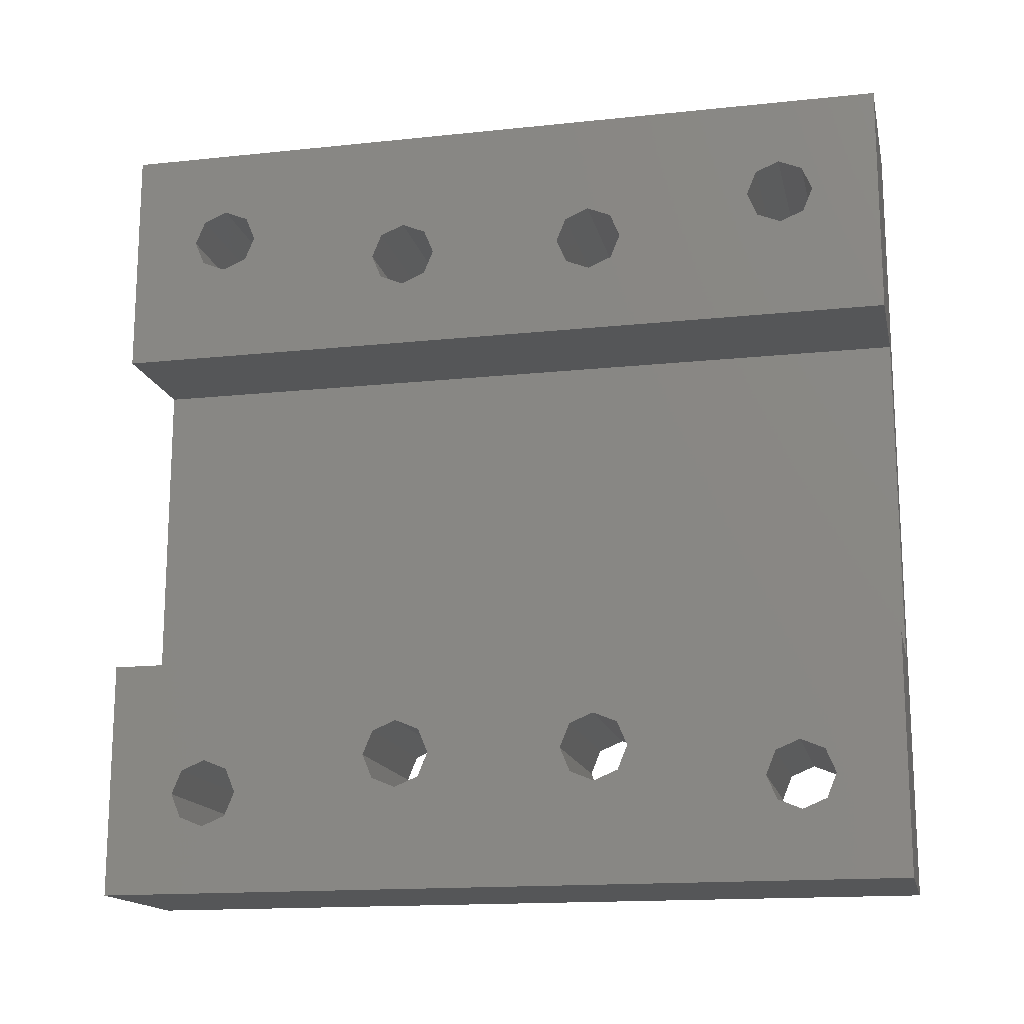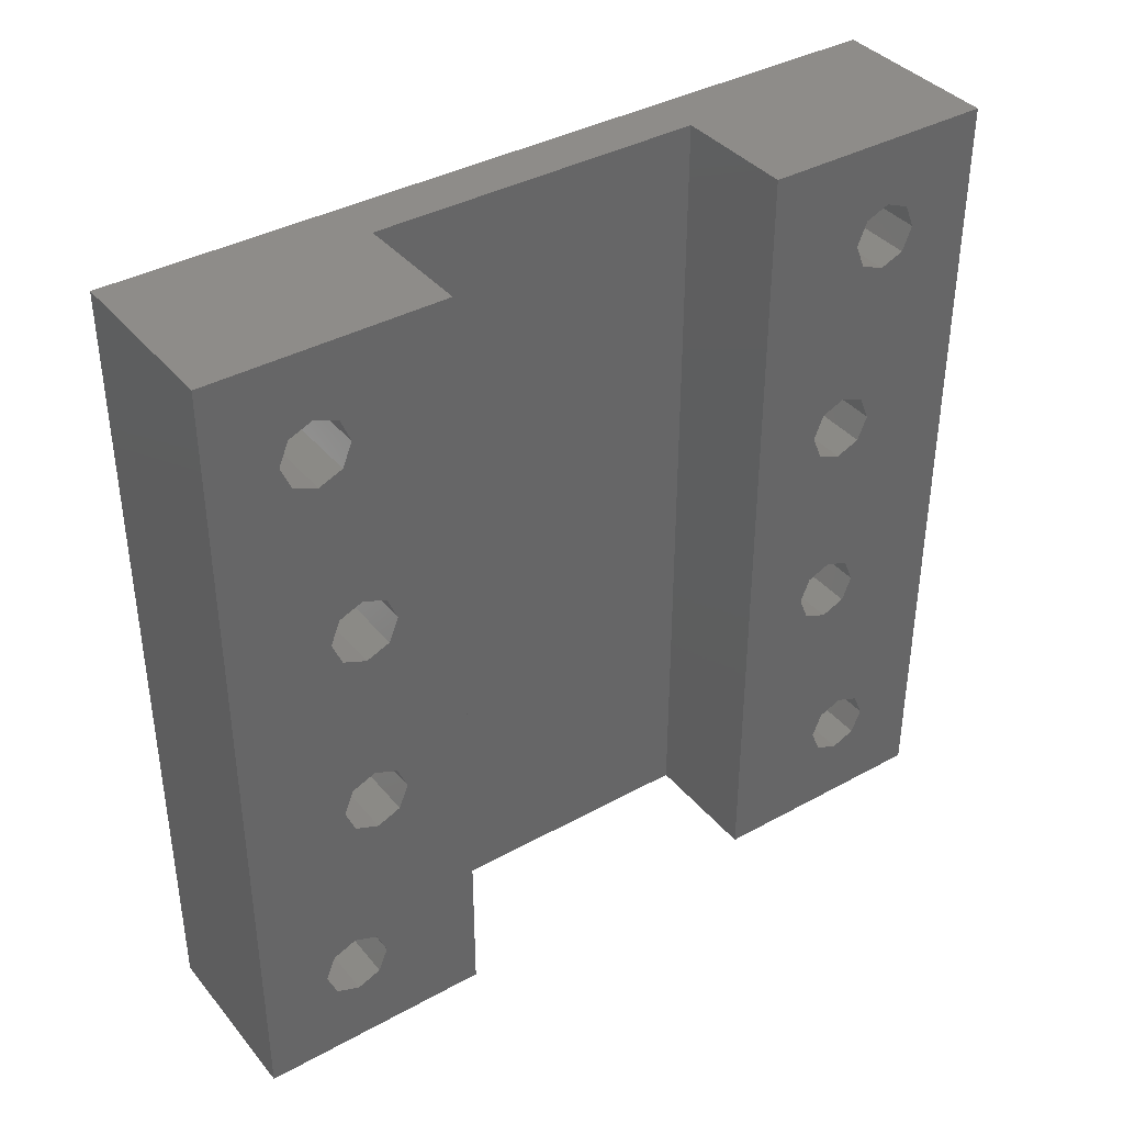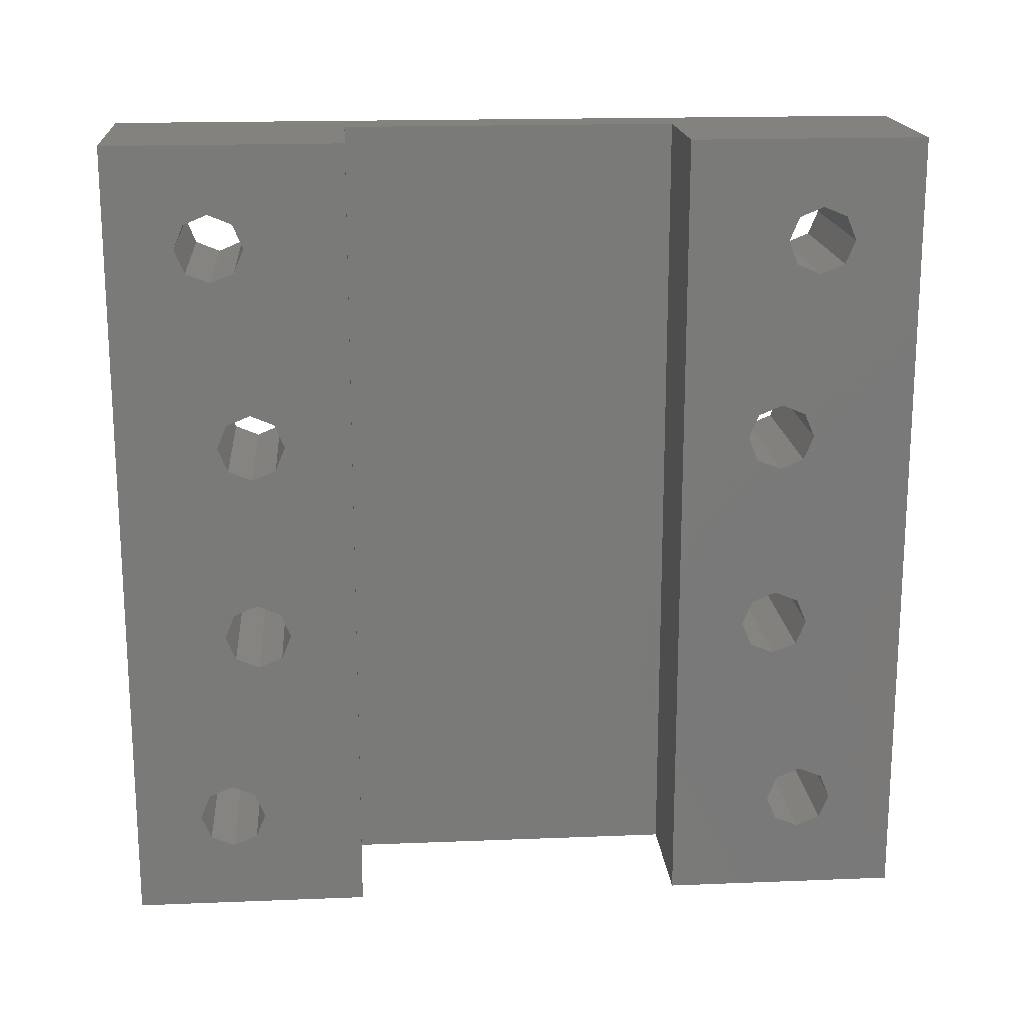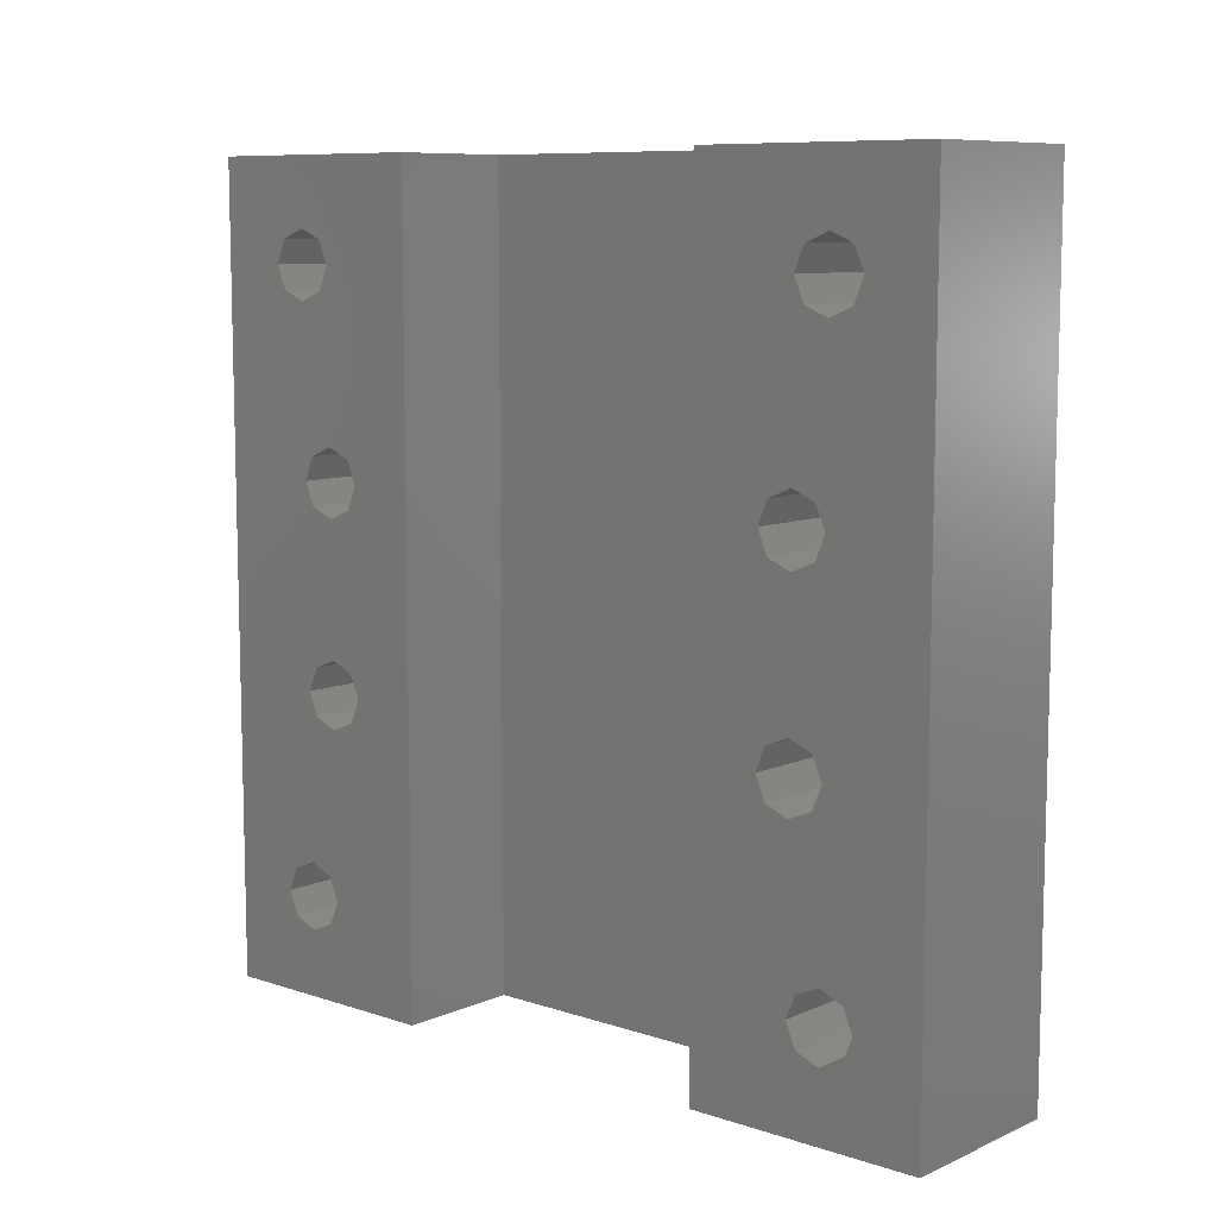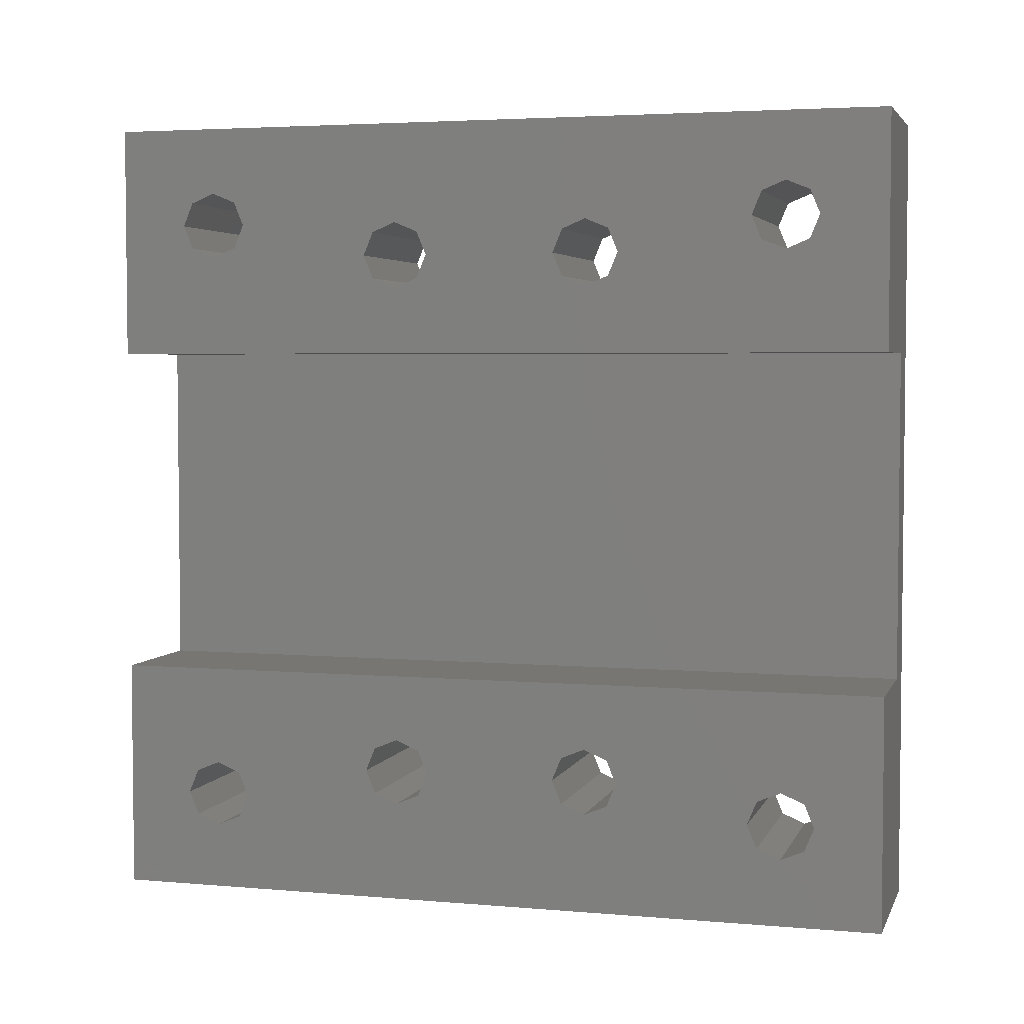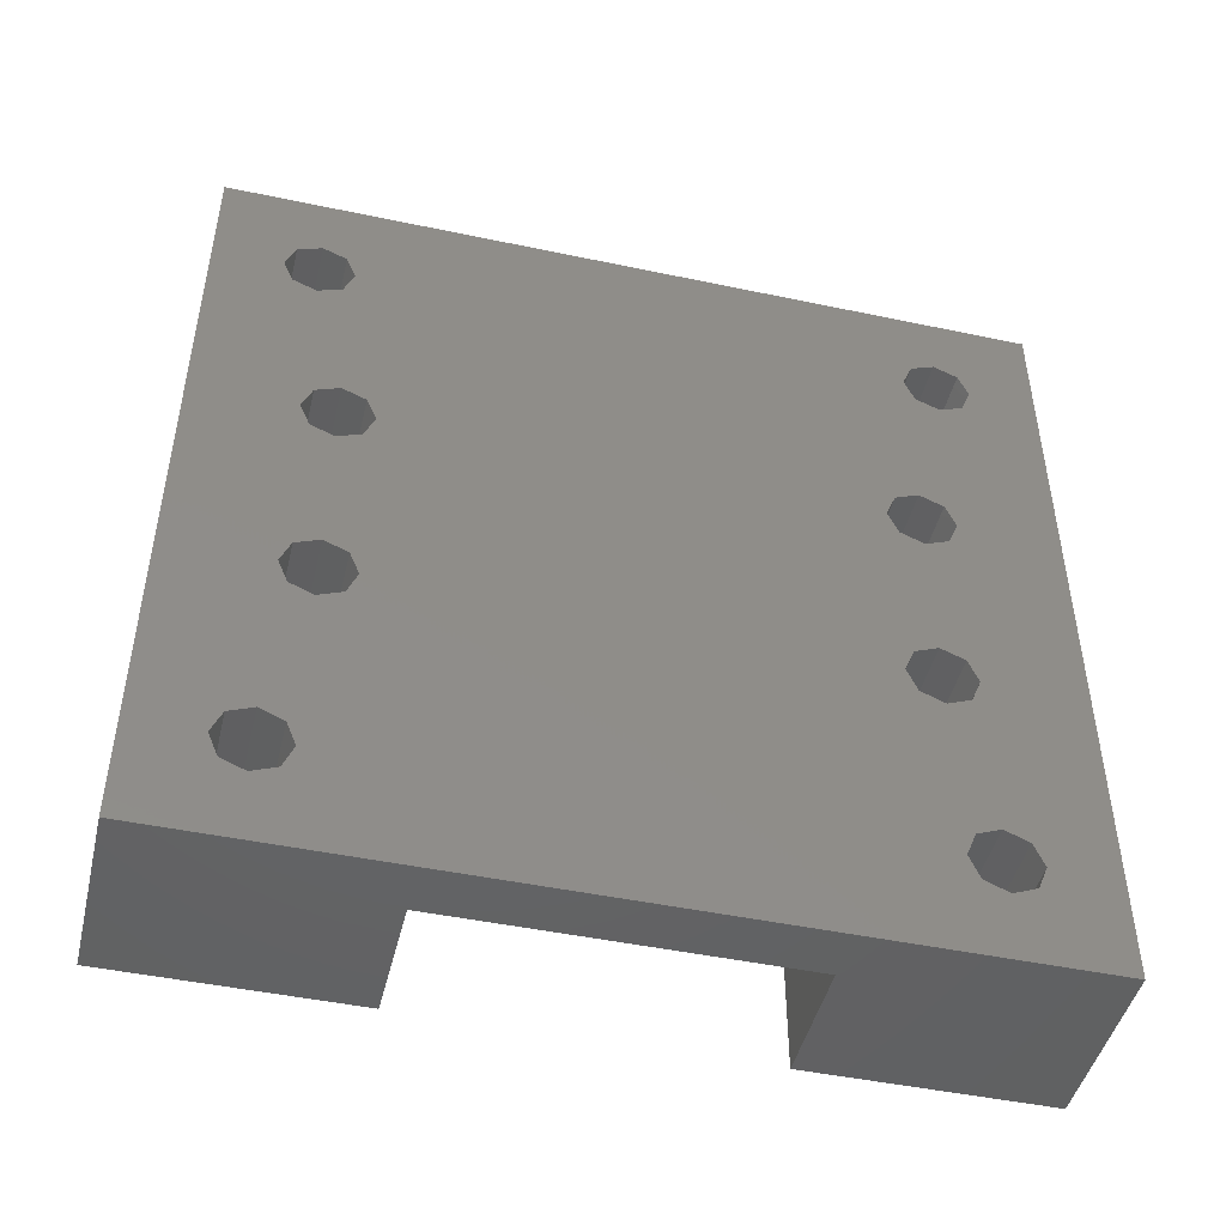
<metadata>
{"format":"stl","ext":"stl","renderer":"f3d","projection":"perspective","resolution":1024,"background":"white","views":[{"elev":-15.8,"azim":102.4,"up":"+Y"},{"elev":38.2,"azim":55.1,"up":"+Z"},{"elev":17.6,"azim":85.5,"up":"+Z"},{"elev":8.9,"azim":131.2,"up":"+Z"},{"elev":3.9,"azim":105.9,"up":"+Y"},{"elev":-46.5,"azim":-103.5,"up":"+Z"}]}
</metadata>
<code>
# stl→obj: 144 verts, 316 faces
v 13 30 30
v 3.75 12.5 30
v 13 12.5 30
v -5.32e-15 30 30
v 3.75 -12.5 30
v 13 -30 30
v 13 -12.5 30
v -5.32e-15 -30 30
v 13 -18.23 -9.268
v 13 -20.73 -20.73
v 13 -20 -22.5
v 13 -22.5 -20
v 13 -20 -10
v 13 -21.77 -9.268
v 13 -24.27 -20.73
v 13 -22.5 -7.5
v 13 -18.23 5.732
v 13 -17.5 -7.5
v 13 -17.5 7.5
v 13 -18.23 -5.732
v 13 -20 5
v 13 -20 -5
v 13 -21.77 5.732
v 13 -21.77 -5.732
v 13 -22.5 7.5
v 13 -12.5 -30
v 13 -18.23 9.268
v 13 -20 22.5
v 13 -20.73 24.27
v 13 -22.5 25
v 13 -30 -30
v 13 -24.27 24.27
v 13 -25 22.5
v 13 -20.73 -24.27
v 13 -22.5 -25
v 13 -24.27 -24.27
v 13 -25 -22.5
v 13 -20.73 20.73
v 13 -20 10
v 13 -22.5 20
v 13 -21.77 9.268
v 13 -24.27 20.73
v 13 21.77 5.732
v 13 22.5 -7.5
v 13 22.5 7.5
v 13 21.77 -5.732
v 13 20 5
v 13 20 -5
v 13 18.23 5.732
v 13 18.23 -5.732
v 13 17.5 7.5
v 13 17.5 -7.5
v 13 24.27 20.73
v 13 21.77 9.268
v 13 20 10
v 13 22.5 20
v 13 20.73 20.73
v 13 18.23 9.268
v 13 20 22.5
v 13 30 -30
v 13 25 -22.5
v 13 24.27 -20.73
v 13 21.77 -9.268
v 13 22.5 -20
v 13 20 -10
v 13 20.73 -20.73
v 13 18.23 -9.268
v 13 20 -22.5
v 13 25 22.5
v 13 24.27 24.27
v 13 22.5 25
v 13 20.73 24.27
v 13 24.27 -24.27
v 13 22.5 -25
v 13 12.5 -30
v 13 20.73 -24.27
v 3.75 -12.5 -30
v 5.32e-15 -30 -30
v 3.75 12.5 -30
v 5.32e-15 30 -30
v -1.643e-15 -18.23 9.268
v -3.676e-15 -20.73 20.73
v -3.99e-15 -20 22.5
v -3.546e-15 -22.5 20
v -1.773e-15 -20 10
v -1.643e-15 -21.77 9.268
v -3.676e-15 -24.27 20.73
v -1.33e-15 -22.5 7.5
v 1.016e-15 -18.23 -5.732
v -1.33e-15 -17.5 7.5
v 1.33e-15 -17.5 -7.5
v -1.016e-15 -18.23 5.732
v 8.866e-16 -20 -5
v -8.866e-16 -20 5
v 1.016e-15 -21.77 -5.732
v -1.016e-15 -21.77 5.732
v 1.33e-15 -22.5 -7.5
v 3.676e-15 -20.73 -20.73
v 1.643e-15 -18.23 -9.268
v 3.99e-15 -20 -22.5
v 1.773e-15 -20 -10
v 3.546e-15 -22.5 -20
v 1.643e-15 -21.77 -9.268
v 3.676e-15 -24.27 -20.73
v 3.99e-15 -25 -22.5
v 1.016e-15 21.77 -5.732
v -1.33e-15 22.5 7.5
v 1.33e-15 22.5 -7.5
v -1.016e-15 21.77 5.732
v 8.866e-16 20 -5
v -8.866e-16 20 5
v 1.016e-15 18.23 -5.732
v -1.016e-15 18.23 5.732
v 1.33e-15 17.5 -7.5
v -1.33e-15 17.5 7.5
v 3.676e-15 24.27 -20.73
v 1.643e-15 21.77 -9.268
v 1.773e-15 20 -10
v 3.546e-15 22.5 -20
v 3.676e-15 20.73 -20.73
v 1.643e-15 18.23 -9.268
v 3.99e-15 20 -22.5
v -3.99e-15 25 22.5
v -3.676e-15 24.27 20.73
v -1.643e-15 21.77 9.268
v -3.546e-15 22.5 20
v -1.773e-15 20 10
v -3.676e-15 20.73 20.73
v -1.643e-15 18.23 9.268
v -3.99e-15 20 22.5
v 3.99e-15 25 -22.5
v 4.303e-15 24.27 -24.27
v 4.433e-15 22.5 -25
v 4.303e-15 20.73 -24.27
v 4.303e-15 -20.73 -24.27
v 4.303e-15 -24.27 -24.27
v 4.433e-15 -22.5 -25
v -4.303e-15 24.27 24.27
v -4.433e-15 22.5 25
v -4.303e-15 20.73 24.27
v -4.303e-15 -20.73 24.27
v -4.433e-15 -22.5 25
v -4.303e-15 -24.27 24.27
v -3.99e-15 -25 22.5
f 1 2 3
f 2 4 5
f 4 2 1
f 5 6 7
f 5 8 6
f 8 5 4
f 9 10 11
f 12 13 14
f 15 14 16
f 13 12 10
f 17 18 19
f 17 20 18
f 21 20 17
f 21 22 20
f 23 22 21
f 23 24 22
f 25 24 23
f 24 25 16
f 7 19 26
f 7 27 19
f 7 28 27
f 7 29 28
f 7 30 29
f 6 30 7
f 31 16 6
f 32 6 33
f 30 6 32
f 18 26 19
f 9 26 18
f 10 9 13
f 9 11 26
f 34 26 11
f 35 26 34
f 31 35 36
f 35 31 26
f 37 31 36
f 16 31 37
f 38 27 28
f 27 38 39
f 40 39 38
f 39 40 41
f 42 41 40
f 41 42 25
f 33 25 42
f 6 25 33
f 14 15 12
f 25 6 16
f 16 37 15
f 43 44 45
f 43 46 44
f 47 46 43
f 47 48 46
f 49 48 47
f 49 50 48
f 51 50 49
f 50 51 52
f 53 54 45
f 55 56 57
f 58 57 59
f 56 55 54
f 1 45 60
f 44 60 45
f 54 53 56
f 60 44 61
f 61 44 62
f 63 62 44
f 62 63 64
f 65 64 63
f 64 65 66
f 67 66 65
f 66 67 68
f 53 1 69
f 1 70 69
f 1 71 70
f 3 71 1
f 57 58 55
f 3 58 59
f 51 3 52
f 58 3 51
f 72 3 59
f 71 3 72
f 45 1 53
f 73 60 61
f 74 60 73
f 75 74 76
f 75 67 52
f 74 75 60
f 68 75 76
f 67 75 68
f 75 52 3
f 31 77 26
f 77 78 79
f 78 77 31
f 79 60 75
f 79 80 60
f 80 79 78
f 60 4 1
f 4 60 80
f 81 82 83
f 84 85 86
f 87 86 88
f 85 84 82
f 89 90 91
f 89 92 90
f 93 92 89
f 93 94 92
f 95 94 93
f 95 96 94
f 97 96 95
f 96 97 88
f 98 99 100
f 99 98 101
f 102 101 98
f 101 102 103
f 104 103 102
f 103 104 97
f 78 97 104
f 97 78 88
f 86 87 84
f 78 104 105
f 8 88 78
f 106 107 108
f 106 109 107
f 110 109 106
f 110 111 109
f 112 111 110
f 112 113 111
f 114 113 112
f 113 114 115
f 116 117 108
f 118 119 120
f 121 120 122
f 119 118 117
f 80 108 4
f 107 4 108
f 117 116 119
f 4 107 123
f 123 107 124
f 125 124 107
f 124 125 126
f 127 126 125
f 126 127 128
f 129 128 127
f 128 129 130
f 116 80 131
f 80 132 131
f 80 133 132
f 80 134 133
f 120 121 118
f 99 121 122
f 114 91 115
f 121 99 114
f 100 122 134
f 135 134 80
f 114 99 91
f 122 100 99
f 134 135 100
f 78 135 80
f 88 8 87
f 136 78 105
f 137 78 136
f 135 78 137
f 108 80 116
f 138 4 123
f 139 4 138
f 140 4 139
f 81 129 115
f 90 115 91
f 81 115 90
f 129 81 130
f 83 130 81
f 130 83 140
f 82 81 85
f 141 140 83
f 140 141 4
f 8 141 142
f 141 8 4
f 143 8 142
f 144 8 143
f 87 8 144
f 78 6 8
f 6 78 31
f 79 3 2
f 3 79 75
f 5 79 2
f 79 5 77
f 26 5 7
f 5 26 77
f 63 118 65
f 118 63 117
f 108 46 106
f 46 108 44
f 117 44 108
f 44 117 63
f 48 106 46
f 106 48 110
f 118 67 65
f 67 118 121
f 52 112 50
f 112 52 114
f 112 48 50
f 48 112 110
f 67 114 52
f 114 67 121
f 43 111 47
f 111 43 109
f 55 125 54
f 125 55 127
f 109 45 107
f 45 109 43
f 107 54 125
f 54 107 45
f 111 49 47
f 49 111 113
f 49 115 51
f 115 49 113
f 51 129 58
f 129 51 115
f 129 55 58
f 55 129 127
f 9 101 13
f 101 9 99
f 91 20 89
f 20 91 18
f 99 18 91
f 18 99 9
f 22 89 20
f 89 22 93
f 101 14 13
f 14 101 103
f 16 95 24
f 95 16 97
f 95 22 24
f 22 95 93
f 14 97 16
f 97 14 103
f 17 94 21
f 94 17 92
f 39 81 27
f 81 39 85
f 23 88 25
f 88 23 96
f 90 27 81
f 27 90 19
f 92 19 90
f 19 92 17
f 94 23 21
f 23 94 96
f 25 86 41
f 86 25 88
f 86 39 41
f 39 86 85
f 73 133 74
f 133 73 132
f 131 62 116
f 62 131 61
f 132 61 131
f 61 132 73
f 64 116 62
f 116 64 119
f 133 76 74
f 76 133 134
f 68 120 66
f 120 68 122
f 120 64 66
f 64 120 119
f 76 122 68
f 122 76 134
f 53 126 56
f 126 53 124
f 71 138 70
f 138 71 139
f 124 69 123
f 69 124 53
f 123 70 138
f 70 123 69
f 126 57 56
f 57 126 128
f 57 130 59
f 130 57 128
f 59 140 72
f 140 59 130
f 140 71 72
f 71 140 139
f 34 137 35
f 137 34 135
f 104 12 15
f 12 104 102
f 100 10 98
f 10 100 11
f 135 11 100
f 11 135 34
f 12 98 10
f 98 12 102
f 137 36 35
f 36 137 136
f 36 105 37
f 105 36 136
f 37 104 15
f 104 37 105
f 38 84 40
f 84 38 82
f 30 141 29
f 141 30 142
f 42 144 33
f 144 42 87
f 83 29 141
f 29 83 28
f 82 28 83
f 28 82 38
f 84 42 40
f 42 84 87
f 33 143 32
f 143 33 144
f 143 30 32
f 30 143 142

</code>
